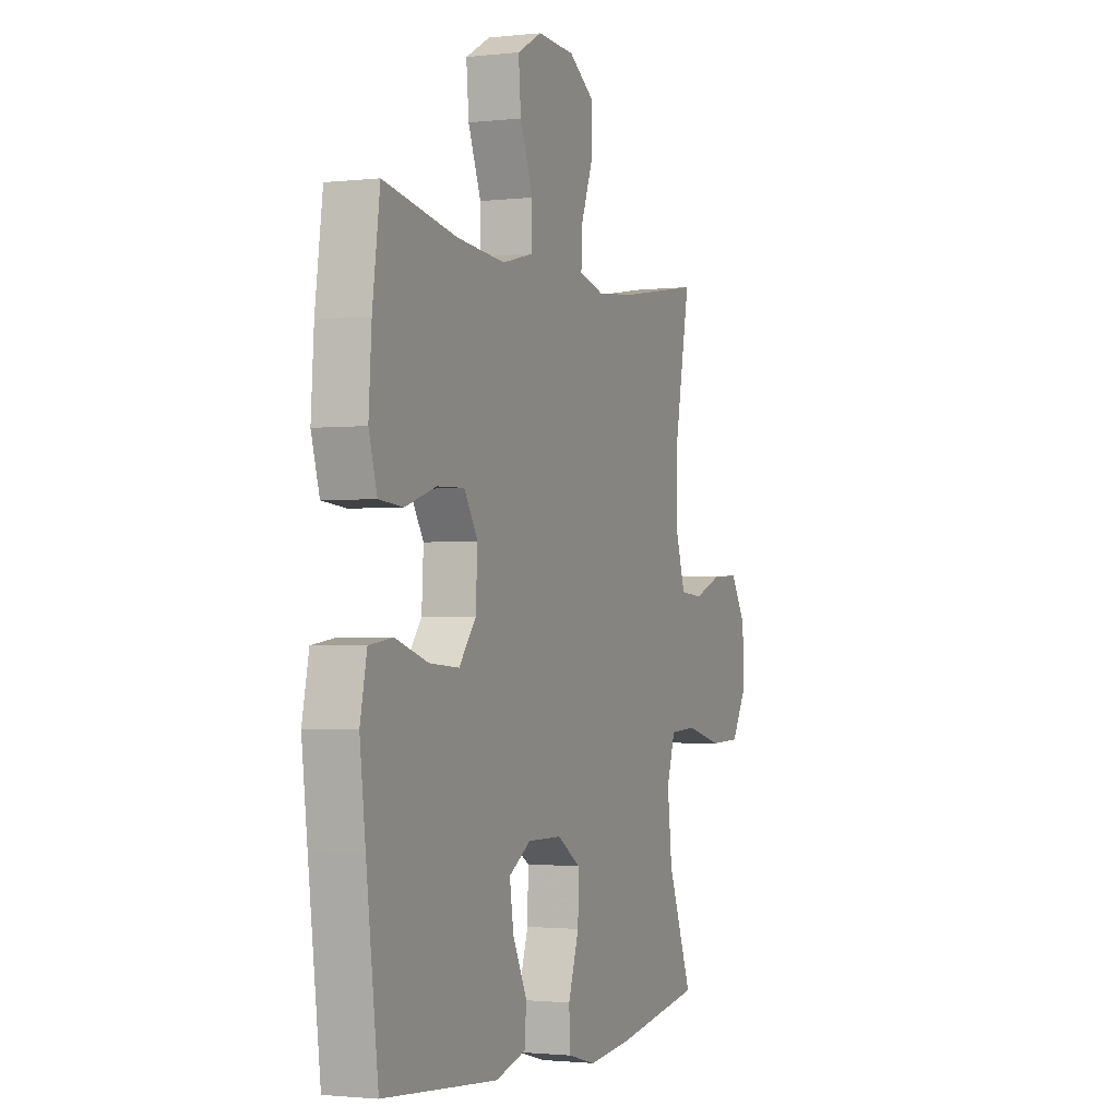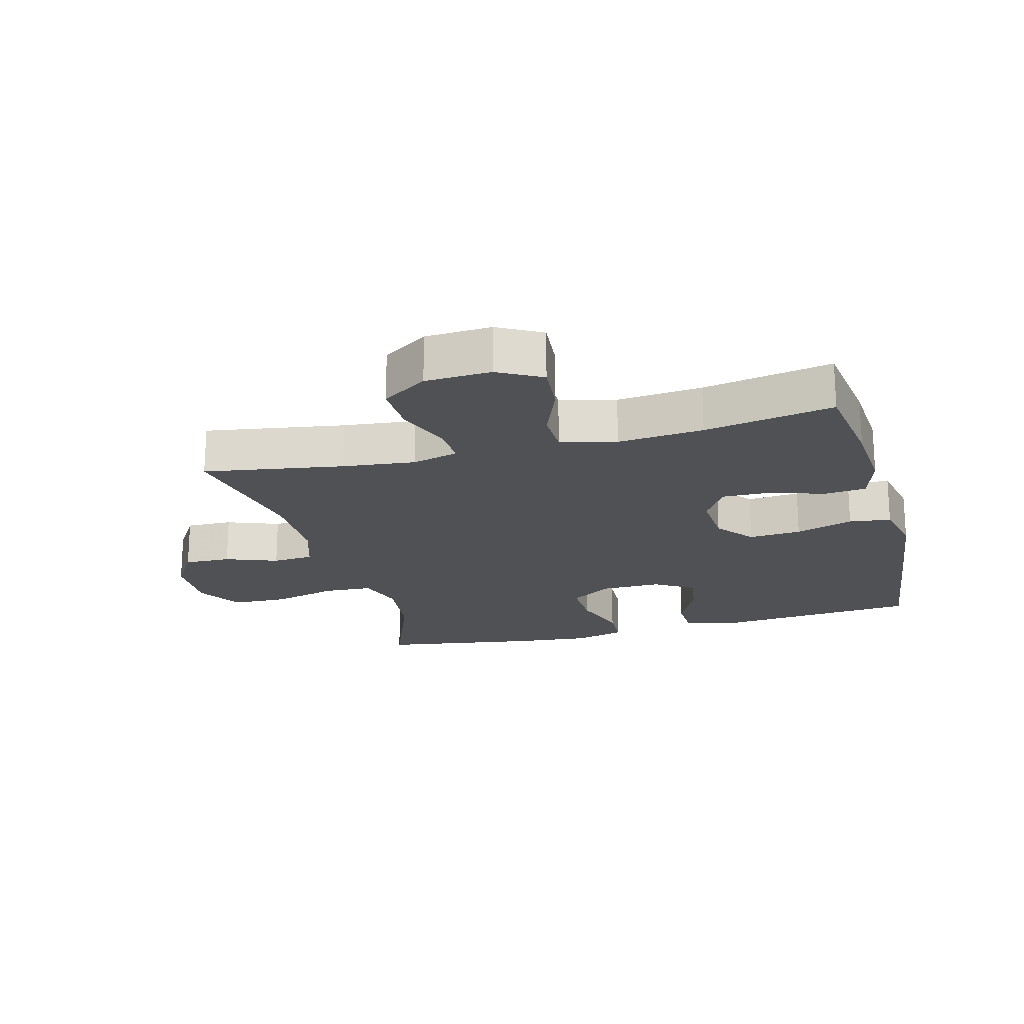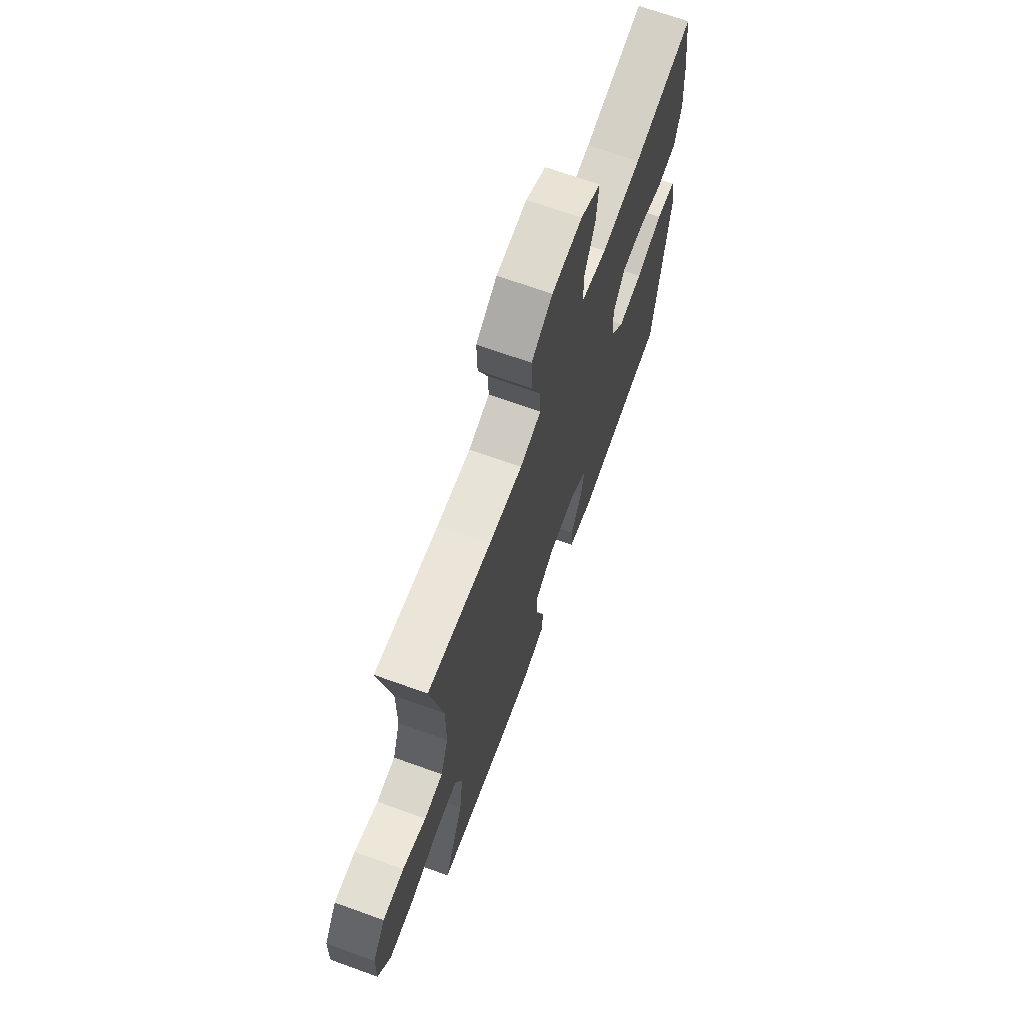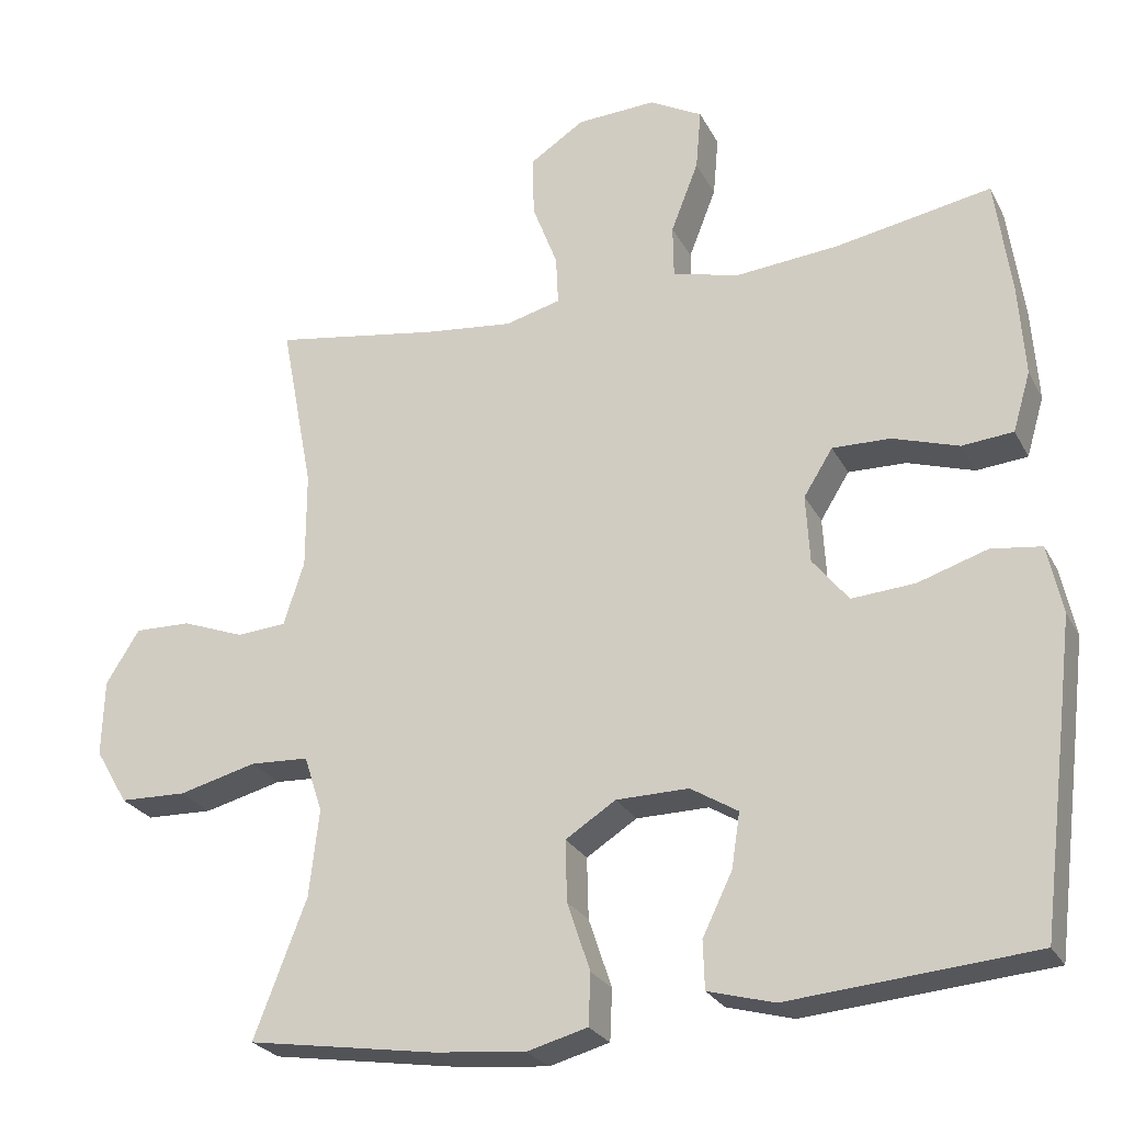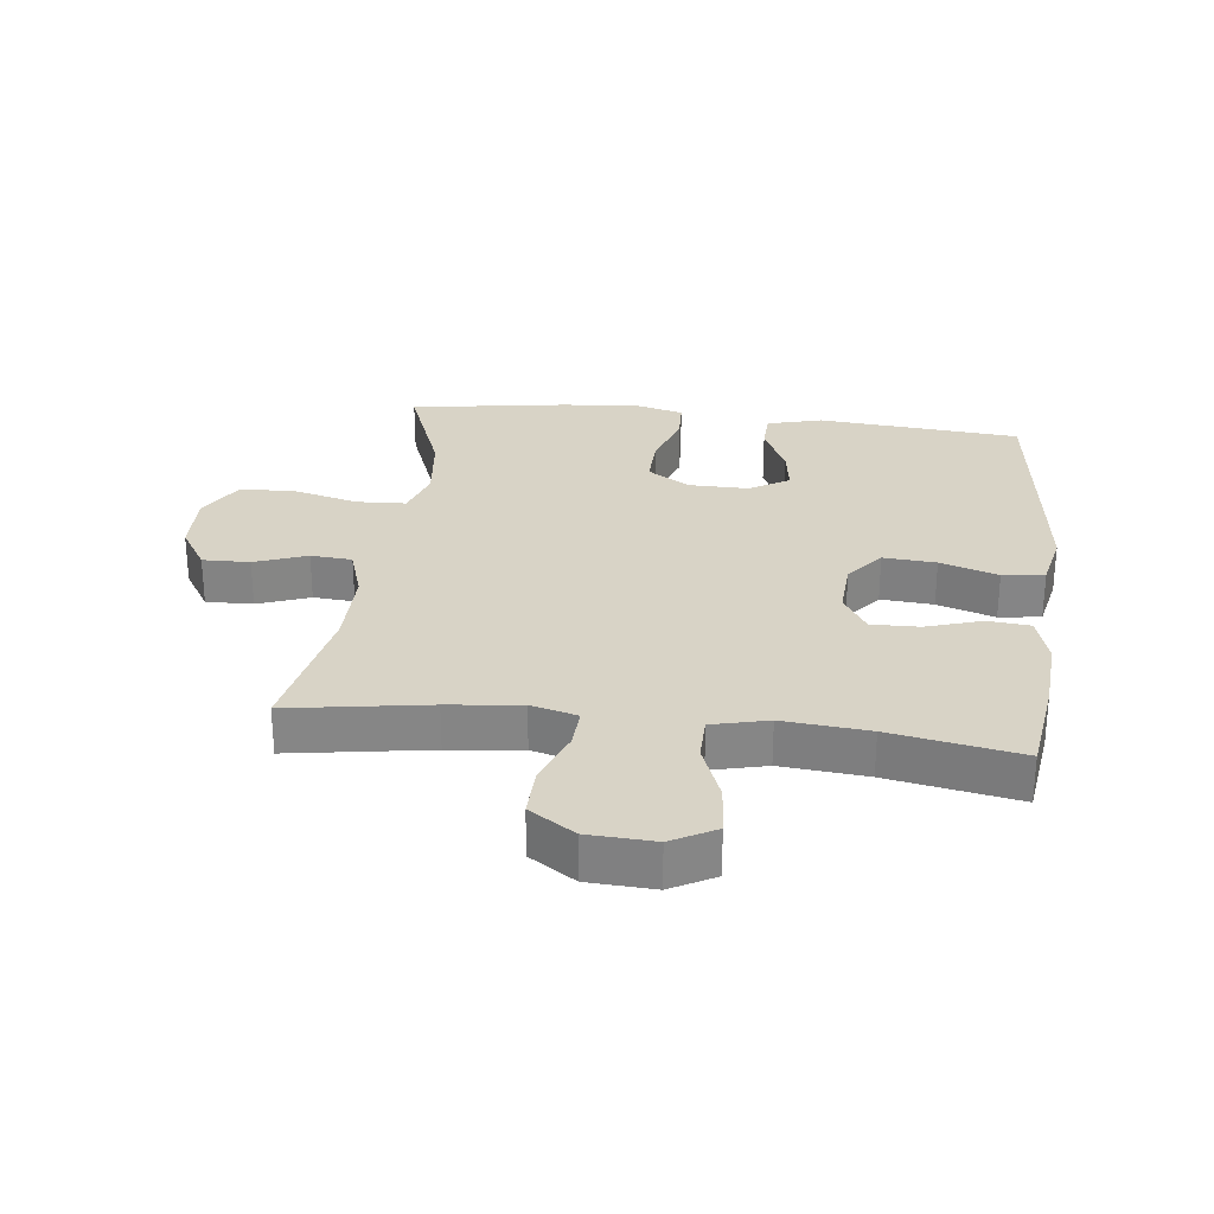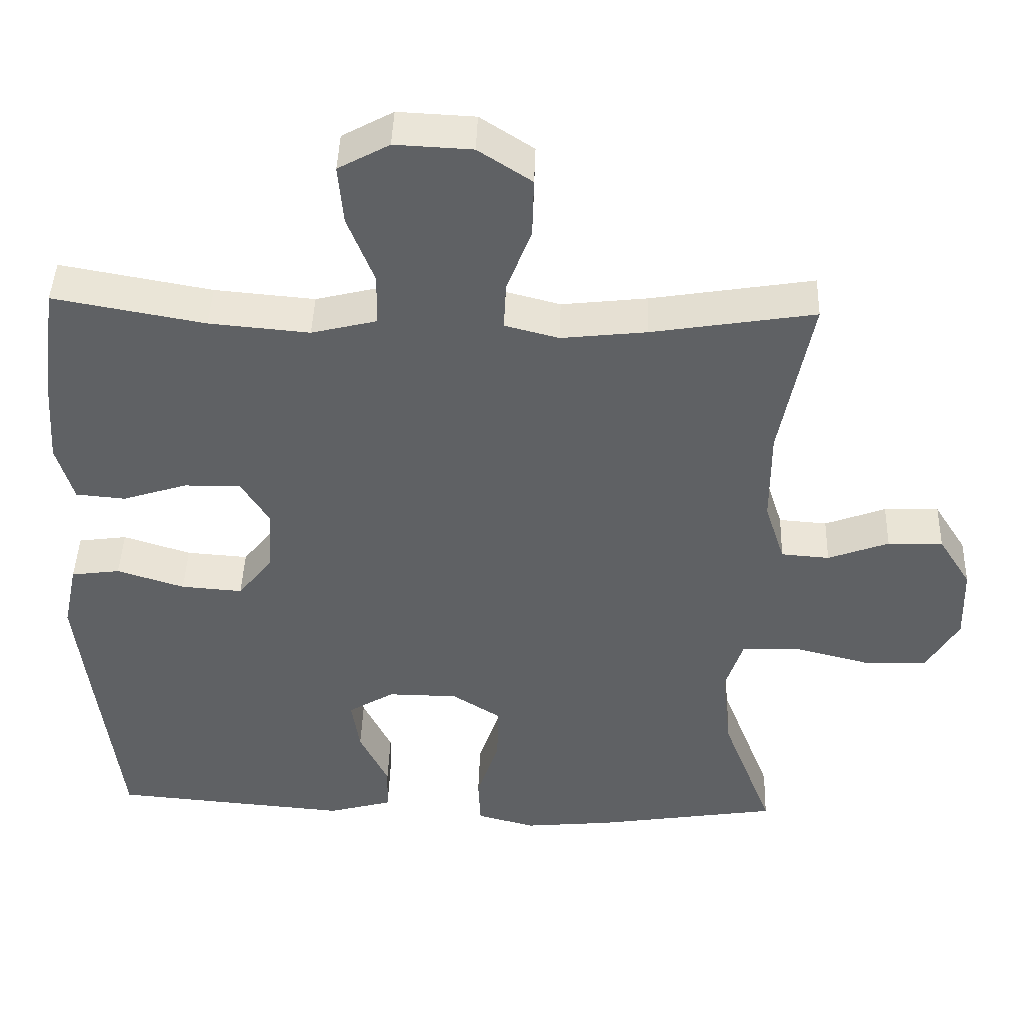
<metadata>
{"format":"obj","ext":"obj","renderer":"f3d","projection":"perspective","resolution":1024,"background":"white","views":[{"elev":-1.7,"azim":112.2,"up":"+Z"},{"elev":-20.2,"azim":15.1,"up":"+Y"},{"elev":69.2,"azim":-70.2,"up":"+Z"},{"elev":-25.7,"azim":22.3,"up":"+Z"},{"elev":28.2,"azim":6.9,"up":"+Y"},{"elev":43.7,"azim":-178.1,"up":"+Z"}]}
</metadata>
<code>
v 0.5 0.07 0.5
v 0.521 0.07 0.346
v 0.529 0.07 0.227
v 0.506 0.07 0.149
v 0.439 0.07 0.143
v 0.352 0.07 0.171
v 0.276 0.07 0.173
v 0.238 0.07 0.112
v 0.243 0.07 0.023
v 0.29 0.07 -0.036
v 0.373 0.07 -0.03
v 0.464 0.07 -0.001
v 0.53 0.07 -0.01
v 0.549 0.07 -0.1
v 0.533 0.07 -0.234
v 0.5 0.07 -0.5
v 0.18 0.07 -0.527
v 0.093 0.07 -0.503
v 0.091 0.07 -0.44
v 0.13 0.07 -0.36
v 0.141 0.07 -0.288
v 0.079 0.07 -0.25
v -0.016 0.07 -0.251
v -0.082 0.07 -0.293
v -0.08 0.07 -0.373
v -0.05 0.07 -0.463
v -0.053 0.07 -0.53
v -0.132 0.07 -0.551
v -0.253 0.07 -0.539
v -0.5 0.07 -0.5
v -0.431 0.07 -0.321
v -0.418 0.07 -0.207
v -0.442 0.07 -0.133
v -0.519 0.07 -0.129
v -0.621 0.07 -0.155
v -0.709 0.07 -0.152
v -0.752 0.07 -0.079
v -0.749 0.07 0.022
v -0.705 0.07 0.092
v -0.631 0.07 0.09
v -0.549 0.07 0.059
v -0.484 0.07 0.064
v -0.457 0.07 0.147
v -0.457 0.07 0.275
v -0.5 0.07 0.5
v -0.28 0.07 0.464
v -0.165 0.07 0.451
v -0.092 0.07 0.47
v -0.095 0.07 0.534
v -0.128 0.07 0.621
v -0.13 0.07 0.701
v -0.058 0.07 0.748
v 0.046 0.07 0.753
v 0.115 0.07 0.715
v 0.108 0.07 0.635
v 0.072 0.07 0.543
v 0.073 0.07 0.473
v 0.161 0.07 0.451
v 0.296 0.07 0.463
v 0.5 0 0.5
v 0.521 0 0.346
v 0.529 0 0.227
v 0.506 0 0.149
v 0.439 0 0.143
v 0.352 0 0.171
v 0.276 0 0.173
v 0.238 0 0.112
v 0.243 0 0.023
v 0.29 0 -0.036
v 0.373 0 -0.03
v 0.464 0 -0.001
v 0.53 0 -0.01
v 0.549 0 -0.1
v 0.533 0 -0.234
v 0.5 0 -0.5
v 0.18 0 -0.527
v 0.093 0 -0.503
v 0.091 0 -0.44
v 0.13 0 -0.36
v 0.141 0 -0.288
v 0.079 0 -0.25
v -0.016 0 -0.251
v -0.082 0 -0.293
v -0.08 0 -0.373
v -0.05 0 -0.463
v -0.053 0 -0.53
v -0.132 0 -0.551
v -0.253 0 -0.539
v -0.5 0 -0.5
v -0.431 0 -0.321
v -0.418 0 -0.207
v -0.442 0 -0.133
v -0.519 0 -0.129
v -0.621 0 -0.155
v -0.709 0 -0.152
v -0.752 0 -0.079
v -0.749 0 0.022
v -0.705 0 0.092
v -0.631 0 0.09
v -0.549 0 0.059
v -0.484 0 0.064
v -0.457 0 0.147
v -0.457 0 0.275
v -0.5 0 0.5
v -0.28 0 0.464
v -0.165 0 0.451
v -0.092 0 0.47
v -0.095 0 0.534
v -0.128 0 0.621
v -0.13 0 0.701
v -0.058 0 0.748
v 0.046 0 0.753
v 0.115 0 0.715
v 0.108 0 0.635
v 0.072 0 0.543
v 0.073 0 0.473
v 0.161 0 0.451
v 0.296 0 0.463
f 53 54 55 56
f 53 56 57
f 52 53 57
f 49 50 51 52
f 48 49 52 57
f 47 48 57 58
f 44 45 46
f 43 44 46 47
f 42 43 47 58
f 38 39 40 41
f 38 41 42
f 37 38 42
f 34 35 36 37
f 33 34 37 42
f 32 33 42 58
f 28 29 30 31
f 25 26 27 28
f 24 25 28 31
f 23 24 31 32
f 17 18 19 20
f 17 20 21
f 16 17 21
f 15 16 21 22
f 11 12 13 14
f 10 11 14 15
f 3 4 5 6
f 3 6 7
f 59 1 2 3
f 59 3 7
f 58 59 7 8
f 32 58 8 9
f 23 32 9 10
f 10 15 22 23
f 115 114 113 112
f 116 115 112
f 116 112 111
f 111 110 109 108
f 116 111 108 107
f 117 116 107 106
f 105 104 103
f 106 105 103 102
f 117 106 102 101
f 100 99 98 97
f 101 100 97
f 101 97 96
f 96 95 94 93
f 101 96 93 92
f 117 101 92 91
f 90 89 88 87
f 87 86 85 84
f 90 87 84 83
f 91 90 83 82
f 79 78 77 76
f 80 79 76
f 80 76 75
f 81 80 75 74
f 73 72 71 70
f 74 73 70 69
f 65 64 63 62
f 66 65 62
f 62 61 60 118
f 66 62 118
f 67 66 118 117
f 68 67 117 91
f 69 68 91 82
f 82 81 74 69
f 1 60 61 2
f 2 61 62 3
f 3 62 63 4
f 4 63 64 5
f 5 64 65 6
f 6 65 66 7
f 7 66 67 8
f 8 67 68 9
f 9 68 69 10
f 10 69 70 11
f 11 70 71 12
f 12 71 72 13
f 13 72 73 14
f 14 73 74 15
f 15 74 75 16
f 16 75 76 17
f 17 76 77 18
f 18 77 78 19
f 19 78 79 20
f 20 79 80 21
f 21 80 81 22
f 22 81 82 23
f 23 82 83 24
f 24 83 84 25
f 25 84 85 26
f 26 85 86 27
f 27 86 87 28
f 28 87 88 29
f 29 88 89 30
f 30 89 90 31
f 31 90 91 32
f 32 91 92 33
f 33 92 93 34
f 34 93 94 35
f 35 94 95 36
f 36 95 96 37
f 37 96 97 38
f 38 97 98 39
f 39 98 99 40
f 40 99 100 41
f 41 100 101 42
f 42 101 102 43
f 43 102 103 44
f 44 103 104 45
f 45 104 105 46
f 46 105 106 47
f 47 106 107 48
f 48 107 108 49
f 49 108 109 50
f 50 109 110 51
f 51 110 111 52
f 52 111 112 53
f 53 112 113 54
f 54 113 114 55
f 55 114 115 56
f 56 115 116 57
f 57 116 117 58
f 58 117 118 59
f 59 118 60 1

</code>
